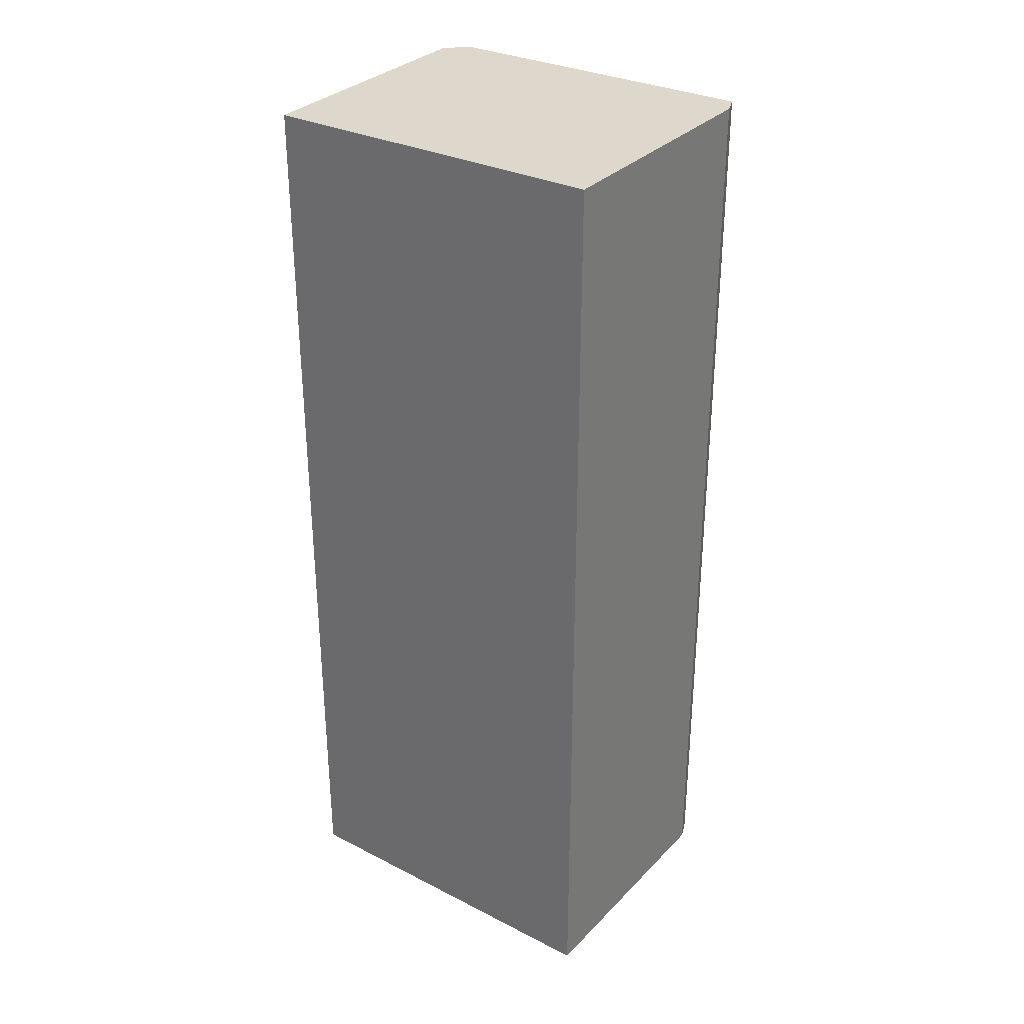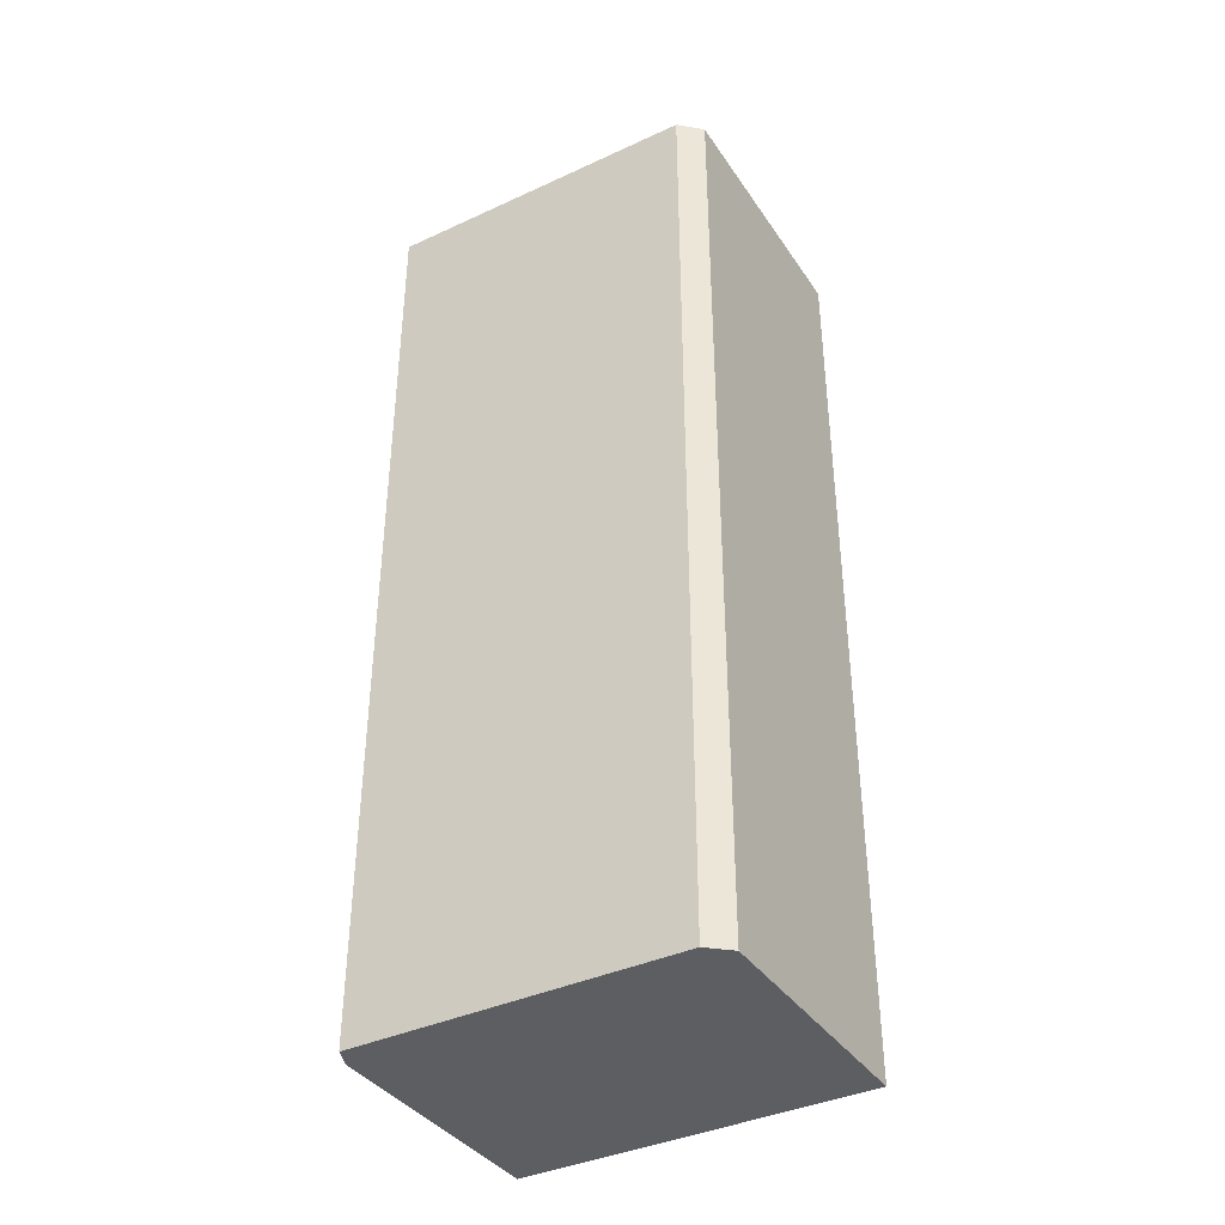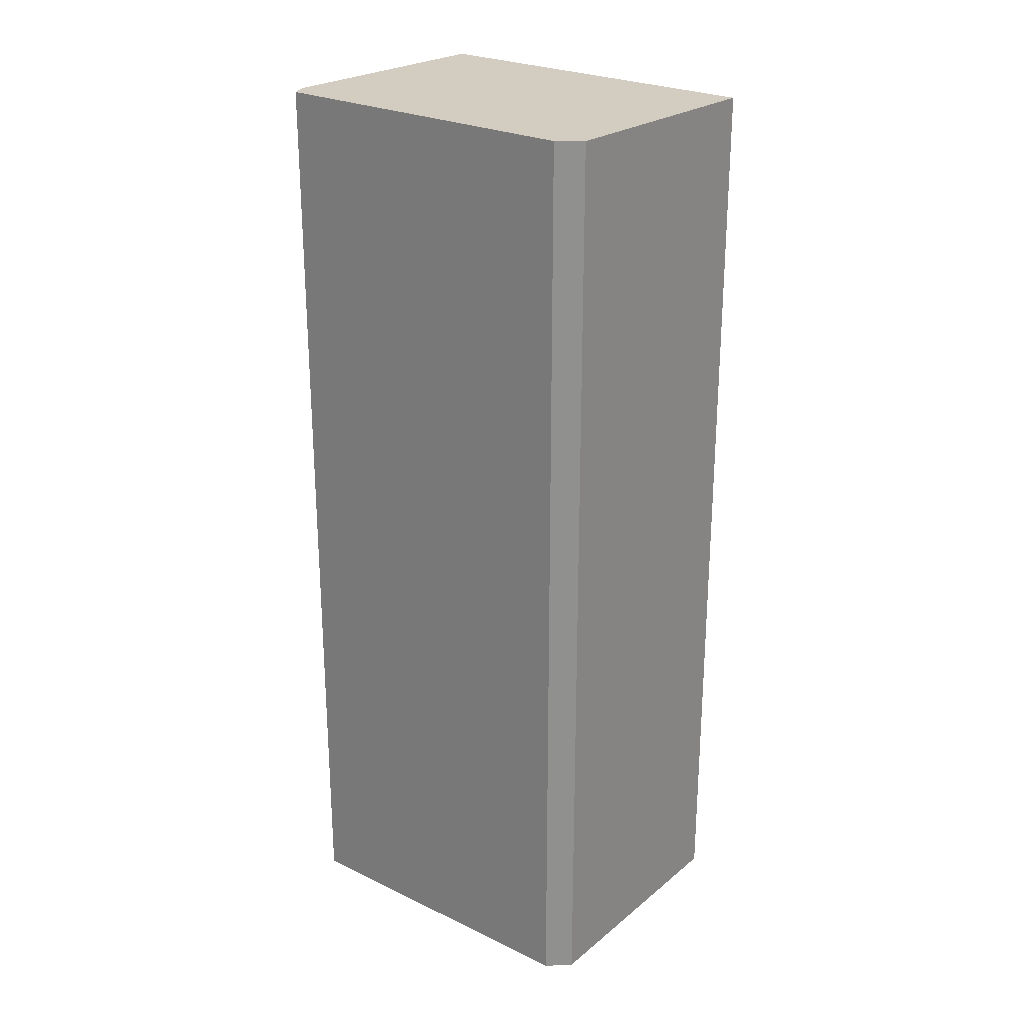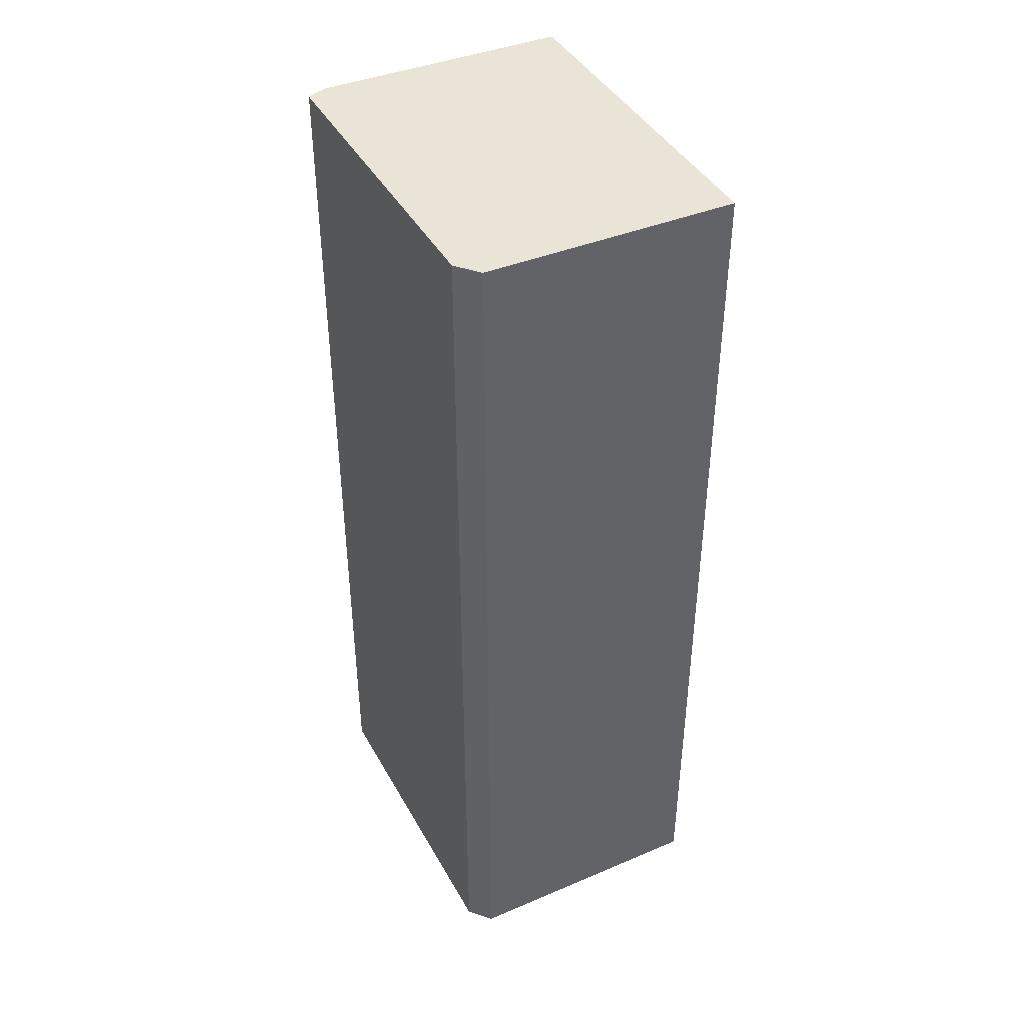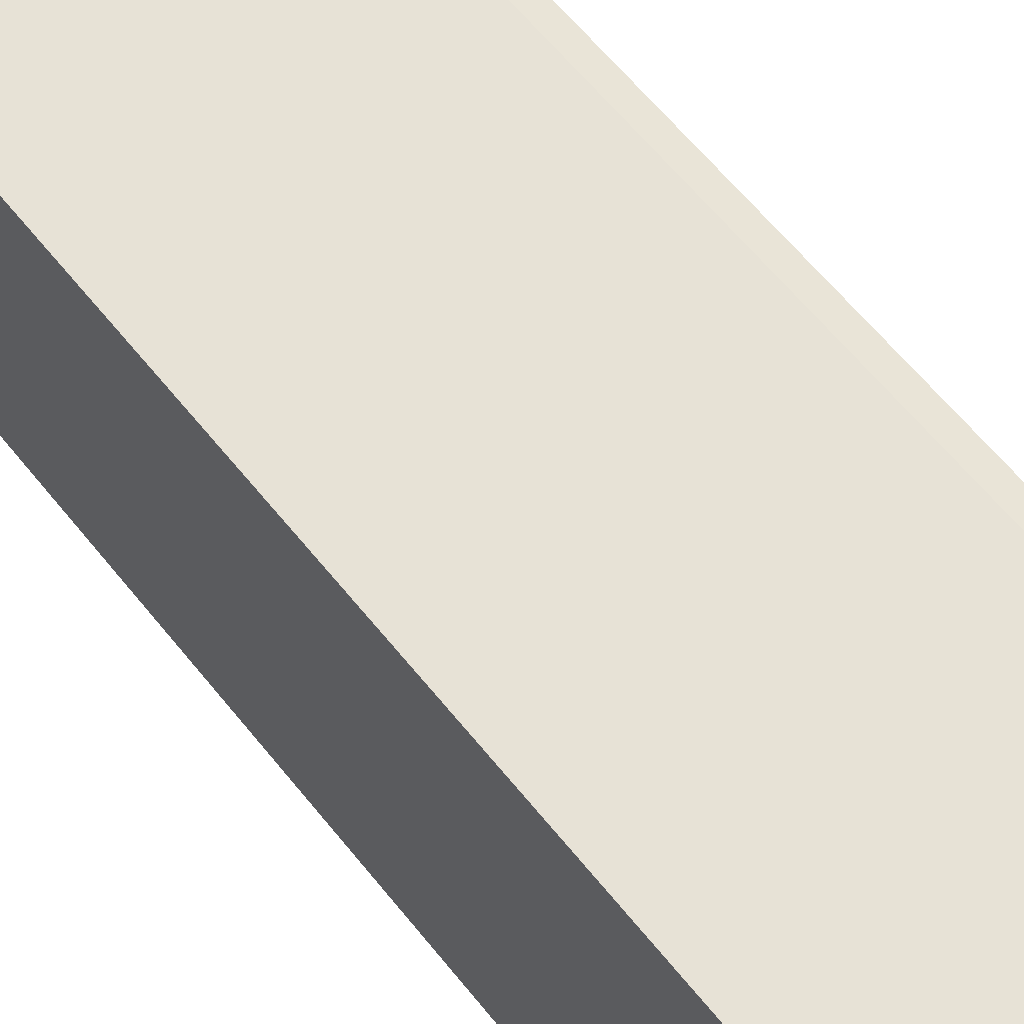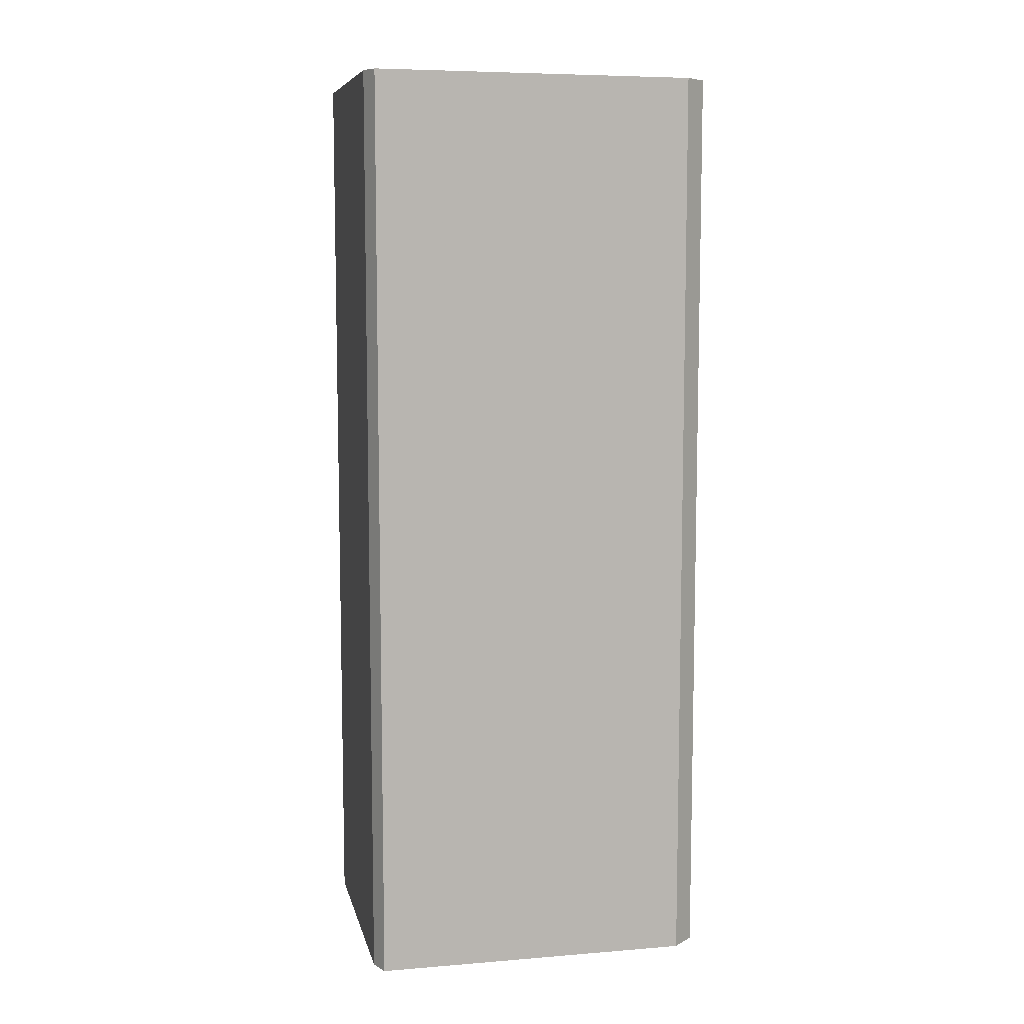
<metadata>
{"format":"obj","ext":"obj","renderer":"f3d","projection":"perspective","resolution":1024,"background":"white","views":[{"elev":31.5,"azim":124.3,"up":"+Z"},{"elev":-38.5,"azim":-61.0,"up":"+Z"},{"elev":24.8,"azim":-53.7,"up":"+Z"},{"elev":41.8,"azim":-28.6,"up":"+Z"},{"elev":61.6,"azim":141.5,"up":"+Y"},{"elev":8.6,"azim":-103.9,"up":"+Z"}]}
</metadata>
<code>
v 472.4 473.5 12.48
v 472.6 473.2 12.48
v 475.8 473.1 12.44
v 475.9 477.5 12.48
v 472.8 477.5 12.52
v 472.5 477.4 12.52
v 474.3 477.5 12.5
v 474.2 473.2 12.46
v 474.1 473.2 12.46
v 474.2 477.5 12.51
v 473 473.2 12.47
v 473.1 477.5 12.52
v 475.5 473.1 12.44
v 475.6 477.5 12.49
v 474.3 477.1 12.5
v 475.6 477 12.48
v 472.5 477.1 12.52
v 473.1 477.1 12.51
v 474.2 477.1 12.5
v 475.9 477 12.48
v 475.6 477.4 12.49
v 474.3 477.4 12.5
v 473.1 477.5 12.52
v 472.6 477.5 12.52
v 474.2 477.4 12.5
v 475.9 477.4 12.48
v 473.9 477.4 12.51
v 473.9 477.1 12.5
v 473.8 473.2 12.46
v 473.9 477.5 12.51
v 474.9 477.4 12.5
v 474.9 477 12.49
v 474.8 473.1 12.45
v 474.9 477.5 12.5
v 474.8 473.2 12.45
v 475.5 473.2 12.45
v 472.5 473.3 12.48
v 473 473.3 12.48
v 474.1 473.3 12.46
v 474.2 473.3 12.46
v 473.8 473.3 12.47
v 475.8 473.2 12.44
v 472.5 473.3 12.48
v 472.4 473.5 12.48
v 472.4 473.5 1.05
v 472.5 473.3 1.05
v 473 473.2 12.47
v 472.6 473.2 12.48
v 472.6 473.2 1.05
v 473 473.2 1.05
v 475.8 473.2 12.44
v 475.8 473.1 12.44
v 475.8 473.1 1.05
v 475.8 473.2 1.05
v 475.6 477.5 12.49
v 475.9 477.5 12.48
v 475.9 477.5 1.05
v 475.6 477.5 1.05
v 472.6 477.5 12.52
v 472.8 477.5 12.52
v 472.8 477.5 1.05
v 472.6 477.5 1.05
v 472.5 477.1 12.52
v 472.5 477.4 12.52
v 472.5 477.4 1.05
v 472.5 477.1 1.05
v 474.2 477.5 12.51
v 474.3 477.5 12.5
v 474.3 477.5 1.05
v 474.2 477.5 1.05
v 474.8 473.1 12.45
v 474.2 473.2 12.46
v 474.2 473.2 1.05
v 474.8 473.1 1.05
v 474.2 473.2 12.46
v 474.1 473.2 12.46
v 474.1 473.2 1.05
v 474.2 473.2 1.05
v 473.9 477.5 12.51
v 474.2 477.5 12.51
v 474.2 477.5 1.05
v 473.9 477.5 1.05
v 473.8 473.2 12.46
v 473 473.2 12.47
v 473 473.2 1.05
v 473.8 473.2 1.05
v 472.8 477.5 12.52
v 473.1 477.5 12.52
v 473.1 477.5 1.05
v 472.8 477.5 1.05
v 475.8 473.1 12.44
v 475.5 473.1 12.44
v 475.5 473.1 1.05
v 475.8 473.1 1.05
v 474.9 477.5 12.5
v 475.6 477.5 12.49
v 475.6 477.5 1.05
v 474.9 477.5 1.05
v 472.4 473.5 12.48
v 472.5 477.1 12.52
v 472.5 477.1 1.05
v 472.4 473.5 1.05
v 475.9 477.4 12.48
v 475.9 477 12.48
v 475.9 477 1.05
v 475.9 477.4 1.05
v 472.5 477.4 12.52
v 472.6 477.5 12.52
v 472.6 477.5 1.05
v 472.5 477.4 1.05
v 475.9 477.5 12.48
v 475.9 477.4 12.48
v 475.9 477.4 1.05
v 475.9 477.5 1.05
v 474.1 473.2 12.46
v 473.8 473.2 12.46
v 473.8 473.2 1.05
v 474.1 473.2 1.05
v 473.1 477.5 12.52
v 473.9 477.5 12.51
v 473.9 477.5 1.05
v 473.1 477.5 1.05
v 475.5 473.1 12.44
v 474.8 473.1 12.45
v 474.8 473.1 1.05
v 475.5 473.1 1.05
v 474.3 477.5 12.5
v 474.9 477.5 12.5
v 474.9 477.5 1.05
v 474.3 477.5 1.05
v 472.6 473.2 12.48
v 472.5 473.3 12.48
v 472.5 473.3 1.05
v 472.6 473.2 1.05
v 475.9 477 12.48
v 475.8 473.2 12.44
v 475.8 473.2 1.05
v 475.9 477 1.05
v 472.5 477.4 1.05
v 472.8 477.5 1.05
v 475.9 477.5 1.05
v 475.8 473.1 1.05
v 472.6 473.2 1.05
v 472.4 473.5 1.05
f 32 16 21 31
f 24 6 17 18 23
f 25 19 15 22
f 28 19 25 27
f 21 16 20 26
f 36 16 32 35
f 38 18 17 1 37
f 40 15 19 39
f 39 19 28 41
f 42 20 16 36
f 31 21 14 34
f 23 12 5 24
f 22 7 10 25
f 27 25 10 30
f 26 4 14 21
f 27 23 18 28
f 41 28 18 38
f 30 12 23 27
f 31 22 15 32
f 35 32 15 40
f 34 7 22 31
f 35 33 13 36
f 37 2 11 38
f 39 9 8 40
f 41 29 9 39
f 36 13 3 42
f 38 11 29 41
f 40 8 33 35
f 44 45 46 43
f 48 49 50 47
f 52 53 54 51
f 56 57 58 55
f 60 61 62 59
f 64 65 66 63
f 68 69 70 67
f 72 73 74 71
f 76 77 78 75
f 80 81 82 79
f 84 85 86 83
f 88 89 90 87
f 92 93 94 91
f 96 97 98 95
f 100 101 102 99
f 104 105 106 103
f 108 109 110 107
f 112 113 114 111
f 116 117 118 115
f 120 121 122 119
f 124 125 126 123
f 128 129 130 127
f 132 133 134 131
f 136 137 138 135
f 140 141 142 143 144 139

</code>
